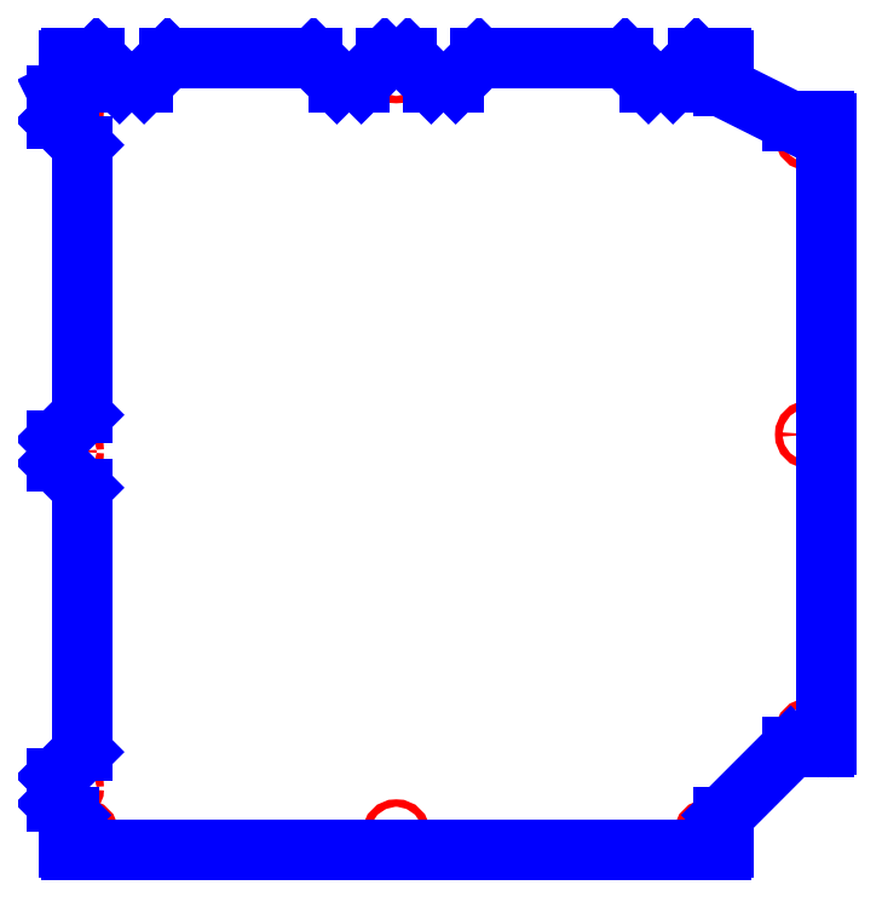
<metadata>
{"format":"dxf","ext":"dxf","renderer":"ezdxf+matplotlib","layout":"modelspace","background":"white","min_lineweight":24,"dpi":150}
</metadata>
<code>
0
SECTION
2
ENTITIES
0
CIRCLE
8
CUTOUTS
10
9.35
20
13.48
30
0
40
0.1299
210
0
220
0
230
1
0
CIRCLE
8
CUTOUTS
10
-12.5
20
13.48
30
0
40
0.1299
210
0
220
0
230
1
0
CIRCLE
8
CUTOUTS
10
-13.01
20
0.0935
30
0
40
0.1299
210
0
220
0
230
1
0
CIRCLE
8
CUTOUTS
10
-12.5
20
-13.29
30
0
40
0.1299
210
0
220
0
230
1
0
CIRCLE
8
CUTOUTS
10
9.35
20
-13.29
30
0
40
0.1299
210
0
220
0
230
1
0
CIRCLE
8
CUTOUTS
10
12.89
20
0.6841
30
0
40
0.1299
210
0
220
0
230
1
0
CIRCLE
8
CUTOUTS
10
12.89
20
11.12
30
0
40
0.1299
210
0
220
0
230
1
0
CIRCLE
8
CUTOUTS
10
12.89
20
-9.749
30
0
40
0.1299
210
0
220
0
230
1
0
CIRCLE
8
CUTOUTS
10
-1.575
20
-13.29
30
0
40
0.1299
210
0
220
0
230
1
0
CIRCLE
8
CUTOUTS
10
-13.01
20
-11.72
30
0
40
0.1299
210
0
220
0
230
1
0
CIRCLE
8
CUTOUTS
10
-13.01
20
12.1
30
0
40
0.1299
210
0
220
0
230
1
0
CIRCLE
8
CUTOUTS
10
-1.575
20
13.48
30
0
40
0.1299
210
0
220
0
230
1
0
LINE
8
PERIMETER
10
7.268
20
13.04
30
0
11
6.448
21
13.86
31
0
0
ARC
8
PERIMETER
10
7.324
20
13.1
30
0
40
0.07874
210
0
220
0
230
1
50
225
51
270
0
LINE
8
PERIMETER
10
8.07
20
13.02
30
0
11
7.324
21
13.02
31
0
0
ARC
8
PERIMETER
10
8.07
20
13.1
30
0
40
0.07874
210
-0
220
0
230
1
50
270
51
315
0
LINE
8
PERIMETER
10
8.946
20
13.86
30
0
11
8.126
21
13.04
31
0
0
ARC
8
PERIMETER
10
9.002
20
13.8
30
0
40
0.07874
210
0
220
-0
230
1
50
90
51
135
0
LINE
8
PERIMETER
10
9.803
20
13.88
30
0
11
9.002
21
13.88
31
0
0
ARC
8
PERIMETER
10
9.803
20
13.8
30
0
40
0.07874
210
-0
220
0
230
1
50
0
51
90
0
LINE
8
PERIMETER
10
9.882
20
12.9
30
0
11
9.882
21
13.8
31
0
0
ARC
8
PERIMETER
10
9.961
20
12.9
30
0
40
0.07874
210
0
220
0
230
1
50
180
51
243.4
0
LINE
8
PERIMETER
10
12.27
20
11.66
30
0
11
9.925
21
12.83
31
0
0
ARC
8
PERIMETER
10
12.31
20
11.73
30
0
40
0.07874
210
0
220
0
230
1
50
243.4
51
270
0
LINE
8
PERIMETER
10
13.41
20
11.65
30
0
11
12.31
21
11.65
31
0
0
ARC
8
PERIMETER
10
13.41
20
11.57
30
0
40
0.07874
210
0
220
0
230
1
50
0
51
90
0
LINE
8
PERIMETER
10
13.48
20
-10.2
30
0
11
13.48
21
11.57
31
0
0
ARC
8
PERIMETER
10
13.41
20
-10.2
30
0
40
0.07874
210
-0
220
0
230
1
50
270
51
360
0
LINE
8
PERIMETER
10
12.31
20
-10.28
30
0
11
13.41
21
-10.28
31
0
0
ARC
8
PERIMETER
10
12.31
20
-10.36
30
0
40
0.07874
210
0
220
-0
230
1
50
90
51
135
0
LINE
8
PERIMETER
10
9.905
20
-12.65
30
0
11
12.26
21
-10.3
31
0
0
ARC
8
PERIMETER
10
9.961
20
-12.71
30
0
40
0.07874
210
0
220
0
230
1
50
135
51
180
0
LINE
8
PERIMETER
10
9.882
20
-13.8
30
0
11
9.882
21
-12.71
31
0
0
ARC
8
PERIMETER
10
9.803
20
-13.8
30
0
40
0.07874
210
-0
220
0
230
1
50
-90
51
0
0
LINE
8
PERIMETER
10
-12.95
20
-13.88
30
0
11
9.803
21
-13.88
31
0
0
ARC
8
PERIMETER
10
-12.95
20
-13.8
30
0
40
0.07874
210
0
220
0
230
1
50
180
51
270
0
LINE
8
PERIMETER
10
-13.03
20
-12.71
30
0
11
-13.03
21
-13.8
31
0
0
ARC
8
PERIMETER
10
-13.11
20
-12.71
30
0
40
0.07874
210
0
220
-0
230
1
50
0
51
45
0
LINE
8
PERIMETER
10
-13.46
20
-12.25
30
0
11
-13.05
21
-12.65
31
0
0
ARC
8
PERIMETER
10
-13.41
20
-12.19
30
0
40
0.07874
210
0
220
0
230
1
50
180
51
225
0
LINE
8
PERIMETER
10
-13.48
20
-11.36
30
0
11
-13.48
21
-12.19
31
0
0
ARC
8
PERIMETER
10
-13.41
20
-11.36
30
0
40
0.07874
210
0
220
0
230
1
50
135
51
180
0
LINE
8
PERIMETER
10
-12.6
20
-10.44
30
0
11
-13.46
21
-11.3
31
0
0
ARC
8
PERIMETER
10
-12.66
20
-10.39
30
0
40
0.07874
210
-0
220
0
230
1
50
-45
51
0
0
LINE
8
PERIMETER
10
-12.58
20
-1.238
30
0
11
-12.58
21
-10.39
31
0
0
ARC
8
PERIMETER
10
-12.66
20
-1.238
30
0
40
0.07874
210
0
220
-0
230
1
50
0
51
45
0
LINE
8
PERIMETER
10
-13.46
20
-0.3233
30
0
11
-12.6
21
-1.183
31
0
0
ARC
8
PERIMETER
10
-13.41
20
-0.2676
30
0
40
0.07874
210
0
220
0
230
1
50
180
51
225
0
LINE
8
PERIMETER
10
-13.48
20
0.4546
30
0
11
-13.48
21
-0.2676
31
0
0
ARC
8
PERIMETER
10
-13.41
20
0.4546
30
0
40
0.07874
210
0
220
0
230
1
50
135
51
180
0
LINE
8
PERIMETER
10
-12.6
20
1.37
30
0
11
-13.46
21
0.5103
31
0
0
ARC
8
PERIMETER
10
-12.66
20
1.425
30
0
40
0.07874
210
-0
220
0
230
1
50
-45
51
0
0
LINE
8
PERIMETER
10
-12.58
20
10.77
30
0
11
-12.58
21
1.425
31
0
0
ARC
8
PERIMETER
10
-12.66
20
10.77
30
0
40
0.07874
210
0
220
-0
230
1
50
0
51
45
0
LINE
8
PERIMETER
10
-13.46
20
11.68
30
0
11
-12.6
21
10.83
31
0
0
ARC
8
PERIMETER
10
-13.41
20
11.74
30
0
40
0.07874
210
0
220
0
230
1
50
180
51
225
0
LINE
8
PERIMETER
10
-13.48
20
12.58
30
0
11
-13.48
21
11.74
31
0
0
ARC
8
PERIMETER
10
-13.41
20
12.58
30
0
40
0.07874
210
0
220
0
230
1
50
116.6
51
180
0
LINE
8
PERIMETER
10
-13.08
20
12.83
30
0
11
-13.44
21
12.65
31
0
0
ARC
8
PERIMETER
10
-13.11
20
12.9
30
0
40
0.07874
210
-0
220
0
230
1
50
-63.43
51
0
0
LINE
8
PERIMETER
10
-13.03
20
13.8
30
0
11
-13.03
21
12.9
31
0
0
ARC
8
PERIMETER
10
-12.95
20
13.8
30
0
40
0.07874
210
0
220
-0
230
1
50
90
51
180
0
LINE
8
PERIMETER
10
-12.15
20
13.88
30
0
11
-12.95
21
13.88
31
0
0
ARC
8
PERIMETER
10
-12.15
20
13.8
30
0
40
0.07874
210
0
220
-0
230
1
50
45
51
90
0
LINE
8
PERIMETER
10
-11.28
20
13.04
30
0
11
-12.1
21
13.86
31
0
0
ARC
8
PERIMETER
10
-11.22
20
13.1
30
0
40
0.07874
210
0
220
0
230
1
50
225
51
270
0
LINE
8
PERIMETER
10
-10.47
20
13.02
30
0
11
-11.22
21
13.02
31
0
0
ARC
8
PERIMETER
10
-10.47
20
13.1
30
0
40
0.07874
210
-0
220
0
230
1
50
270
51
315
0
LINE
8
PERIMETER
10
-9.597
20
13.86
30
0
11
-10.42
21
13.04
31
0
0
ARC
8
PERIMETER
10
-9.542
20
13.8
30
0
40
0.07874
210
0
220
-0
230
1
50
90
51
135
0
LINE
8
PERIMETER
10
-4.533
20
13.88
30
0
11
-9.542
21
13.88
31
0
0
ARC
8
PERIMETER
10
-4.533
20
13.8
30
0
40
0.07874
210
0
220
-0
230
1
50
45
51
90
0
LINE
8
PERIMETER
10
-3.657
20
13.04
30
0
11
-4.477
21
13.86
31
0
0
ARC
8
PERIMETER
10
-3.602
20
13.1
30
0
40
0.07874
210
0
220
0
230
1
50
225
51
270
0
LINE
8
PERIMETER
10
-2.855
20
13.02
30
0
11
-3.602
21
13.02
31
0
0
ARC
8
PERIMETER
10
-2.855
20
13.1
30
0
40
0.07874
210
-0
220
0
230
1
50
270
51
315
0
LINE
8
PERIMETER
10
-1.979
20
13.86
30
0
11
-2.799
21
13.04
31
0
0
ARC
8
PERIMETER
10
-1.924
20
13.8
30
0
40
0.07874
210
0
220
-0
230
1
50
90
51
135
0
LINE
8
PERIMETER
10
-1.226
20
13.88
30
0
11
-1.924
21
13.88
31
0
0
ARC
8
PERIMETER
10
-1.226
20
13.8
30
0
40
0.07874
210
0
220
-0
230
1
50
45
51
90
0
LINE
8
PERIMETER
10
-0.3503
20
13.04
30
0
11
-1.17
21
13.86
31
0
0
ARC
8
PERIMETER
10
-0.2946
20
13.1
30
0
40
0.07874
210
0
220
0
230
1
50
225
51
270
0
LINE
8
PERIMETER
10
0.4521
20
13.02
30
0
11
-0.2946
21
13.02
31
0
0
ARC
8
PERIMETER
10
0.4521
20
13.1
30
0
40
0.07874
210
-0
220
0
230
1
50
270
51
315
0
LINE
8
PERIMETER
10
1.328
20
13.86
30
0
11
0.5077
21
13.04
31
0
0
ARC
8
PERIMETER
10
1.383
20
13.8
30
0
40
0.07874
210
0
220
-0
230
1
50
90
51
135
0
LINE
8
PERIMETER
10
6.392
20
13.88
30
0
11
1.383
21
13.88
31
0
0
ARC
8
PERIMETER
10
6.392
20
13.8
30
0
40
0.07874
210
0
220
-0
230
1
50
45
51
90
0
ENDSEC
0
EOF

</code>
